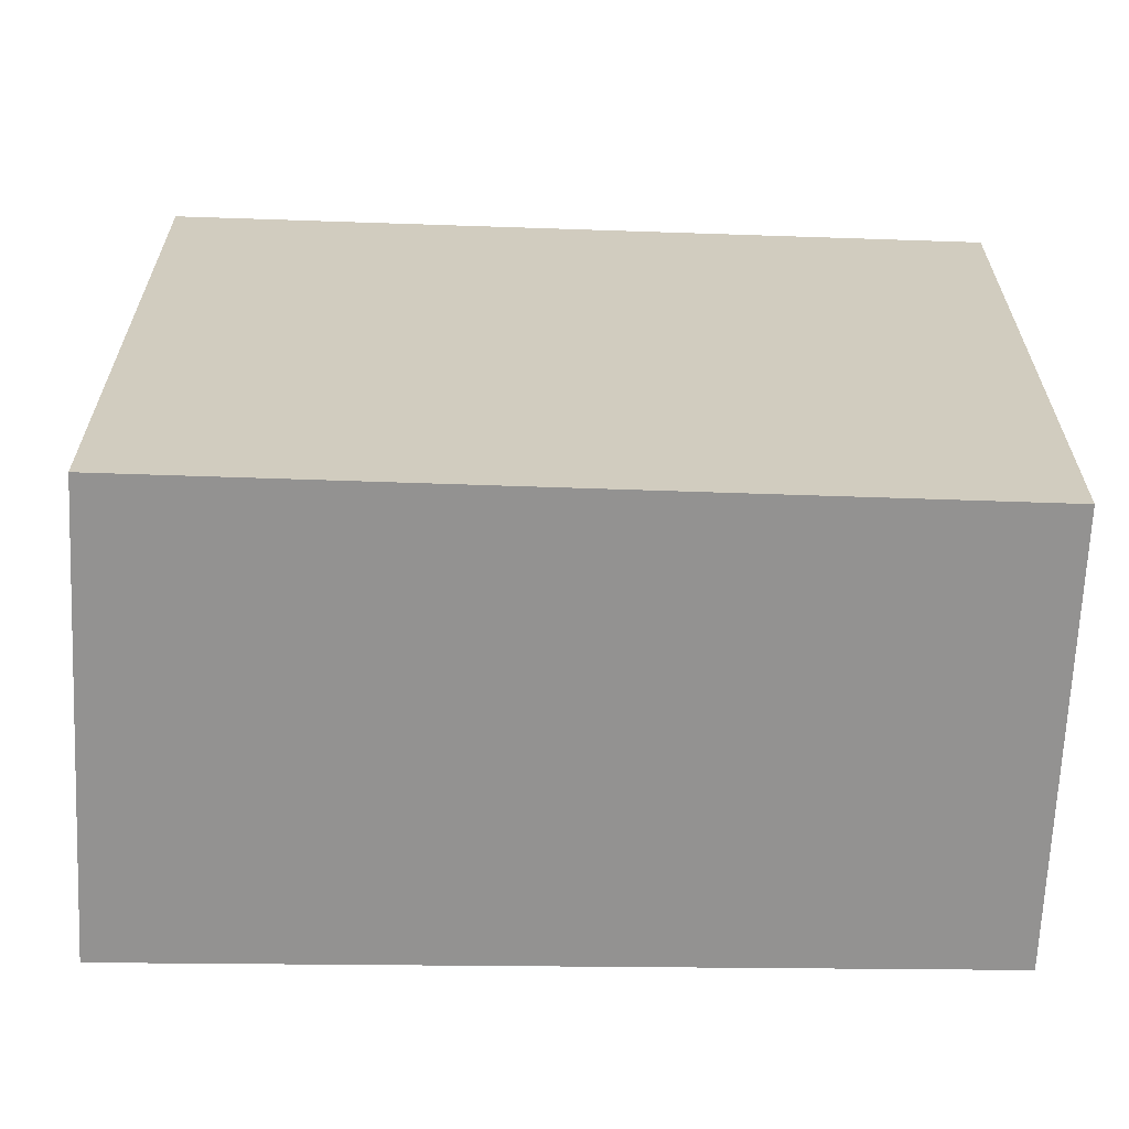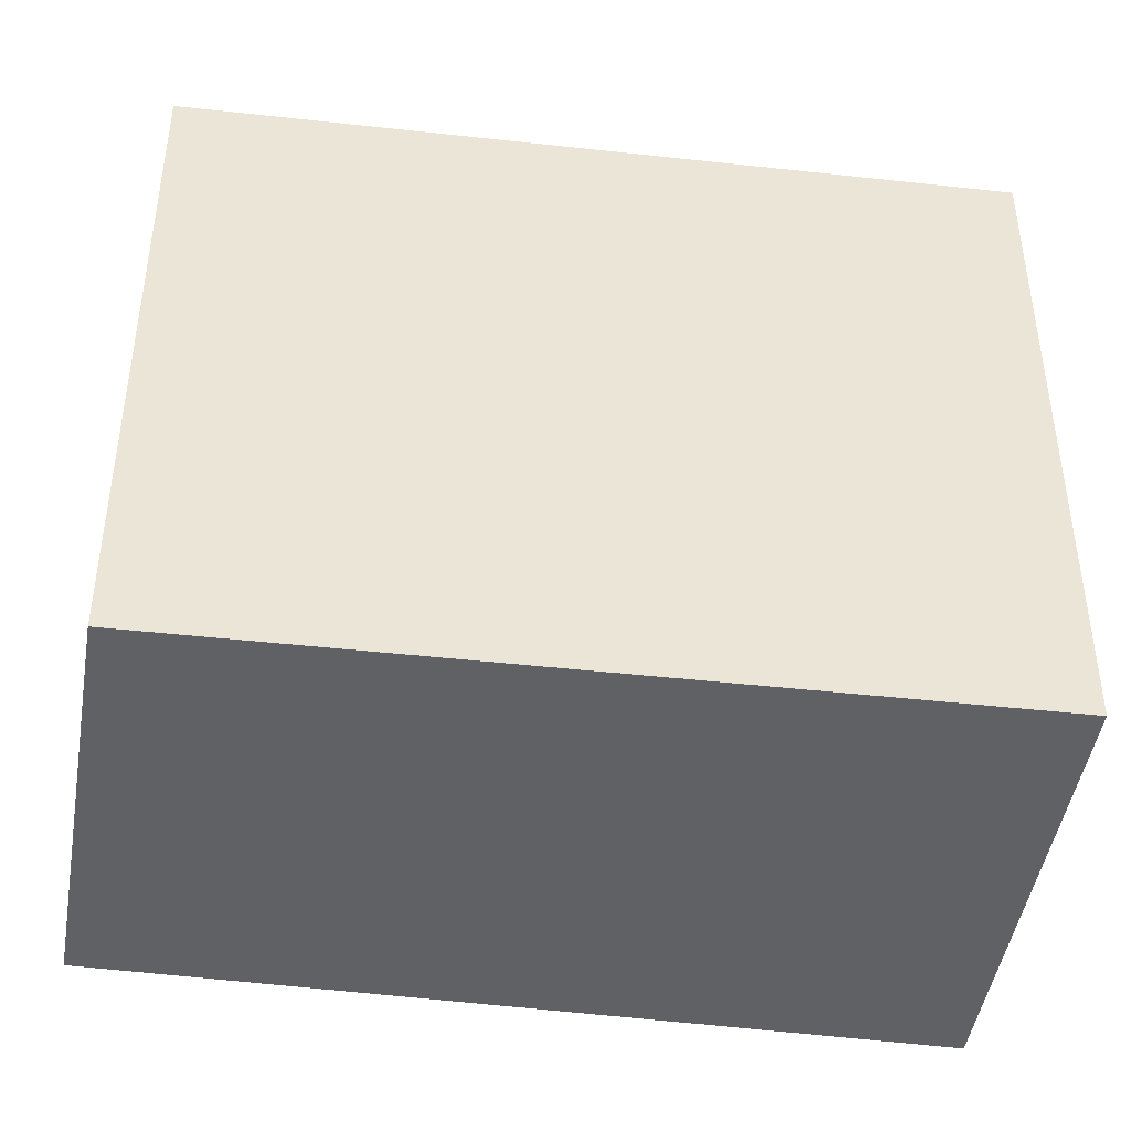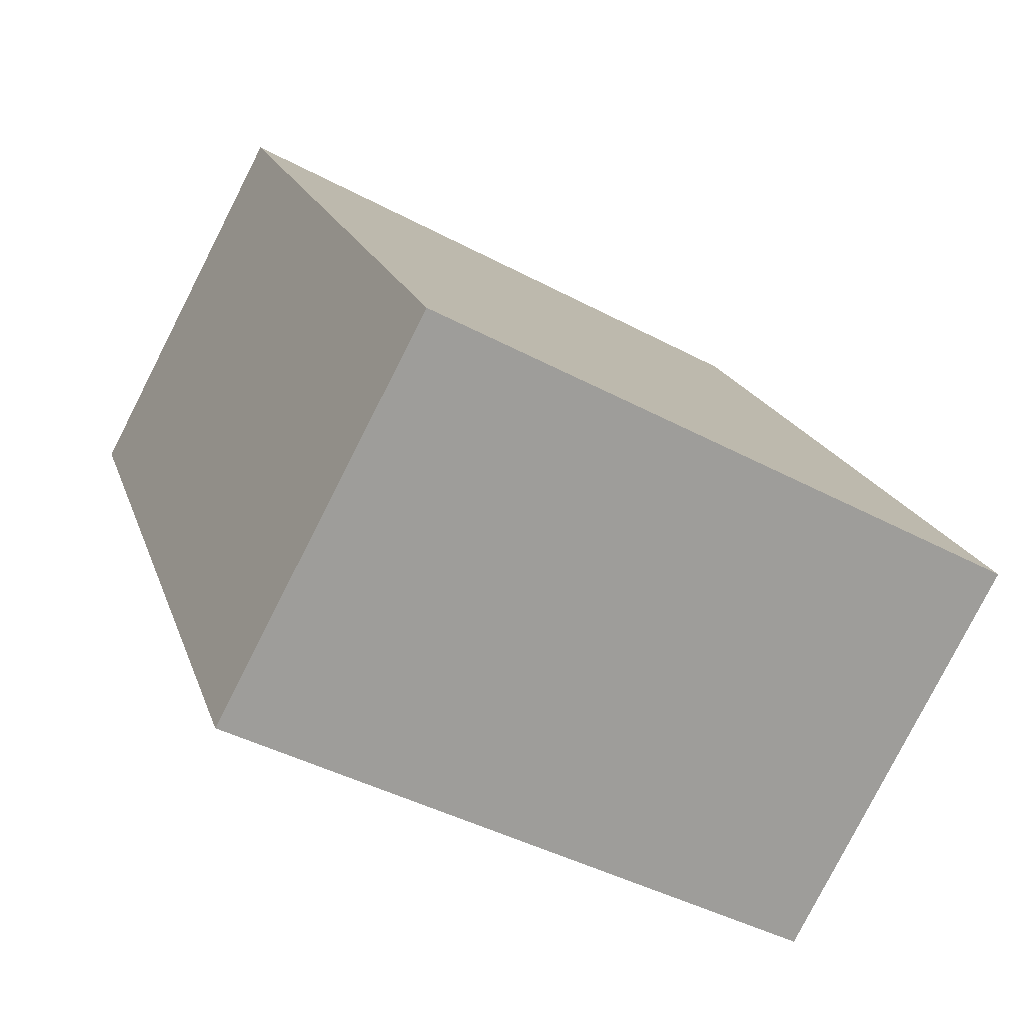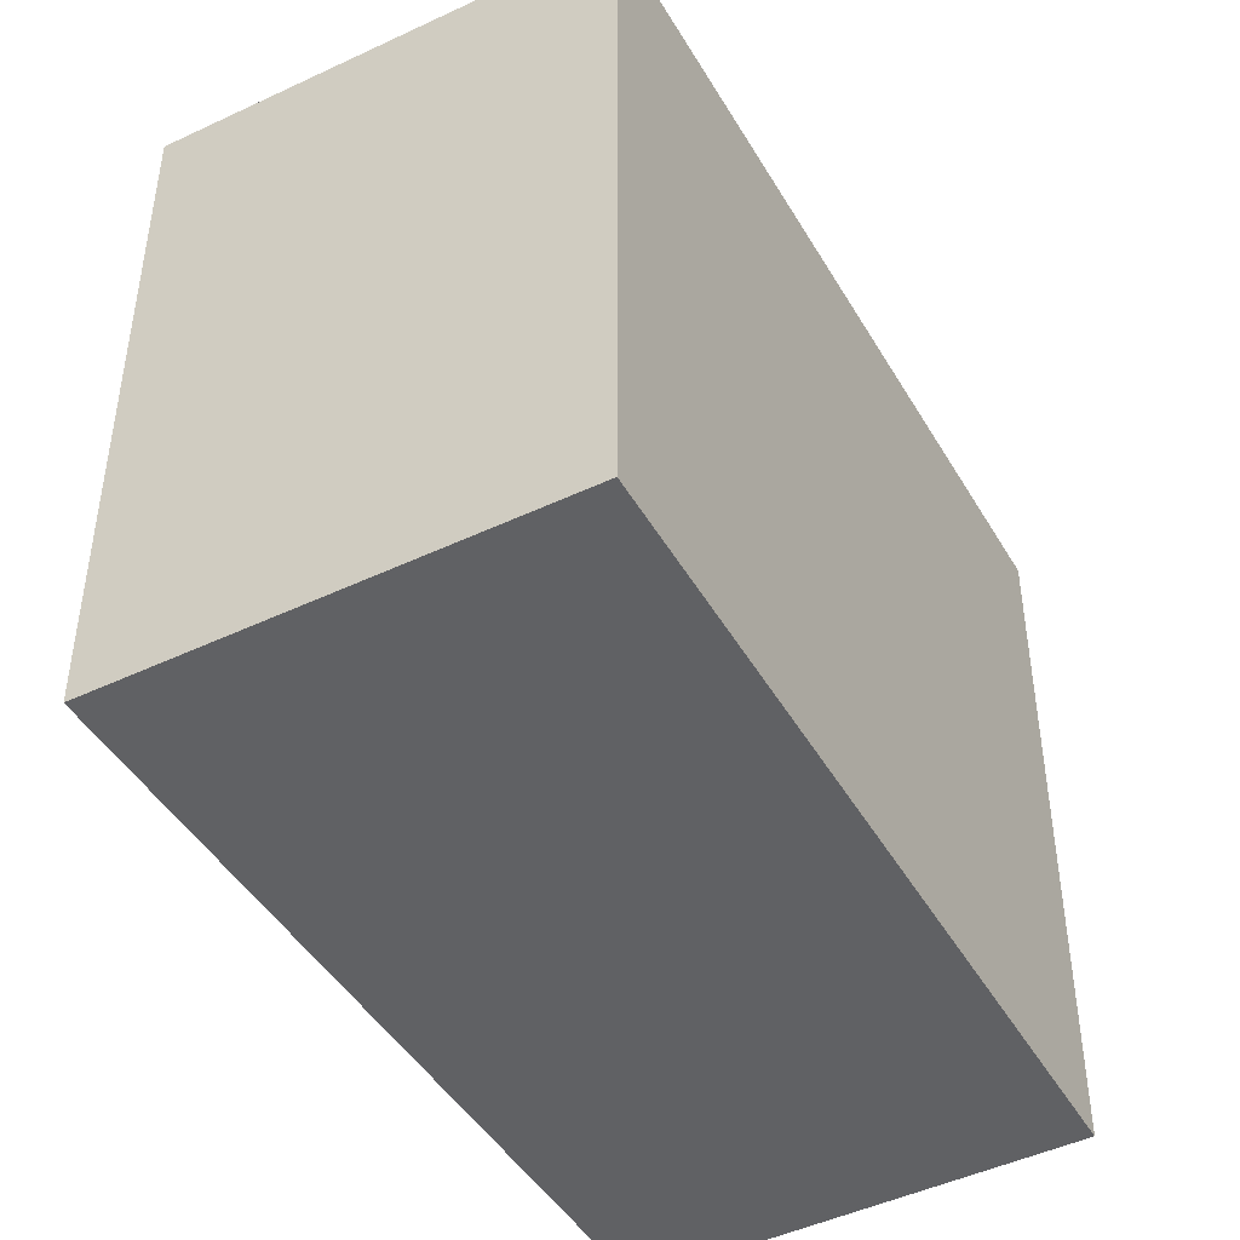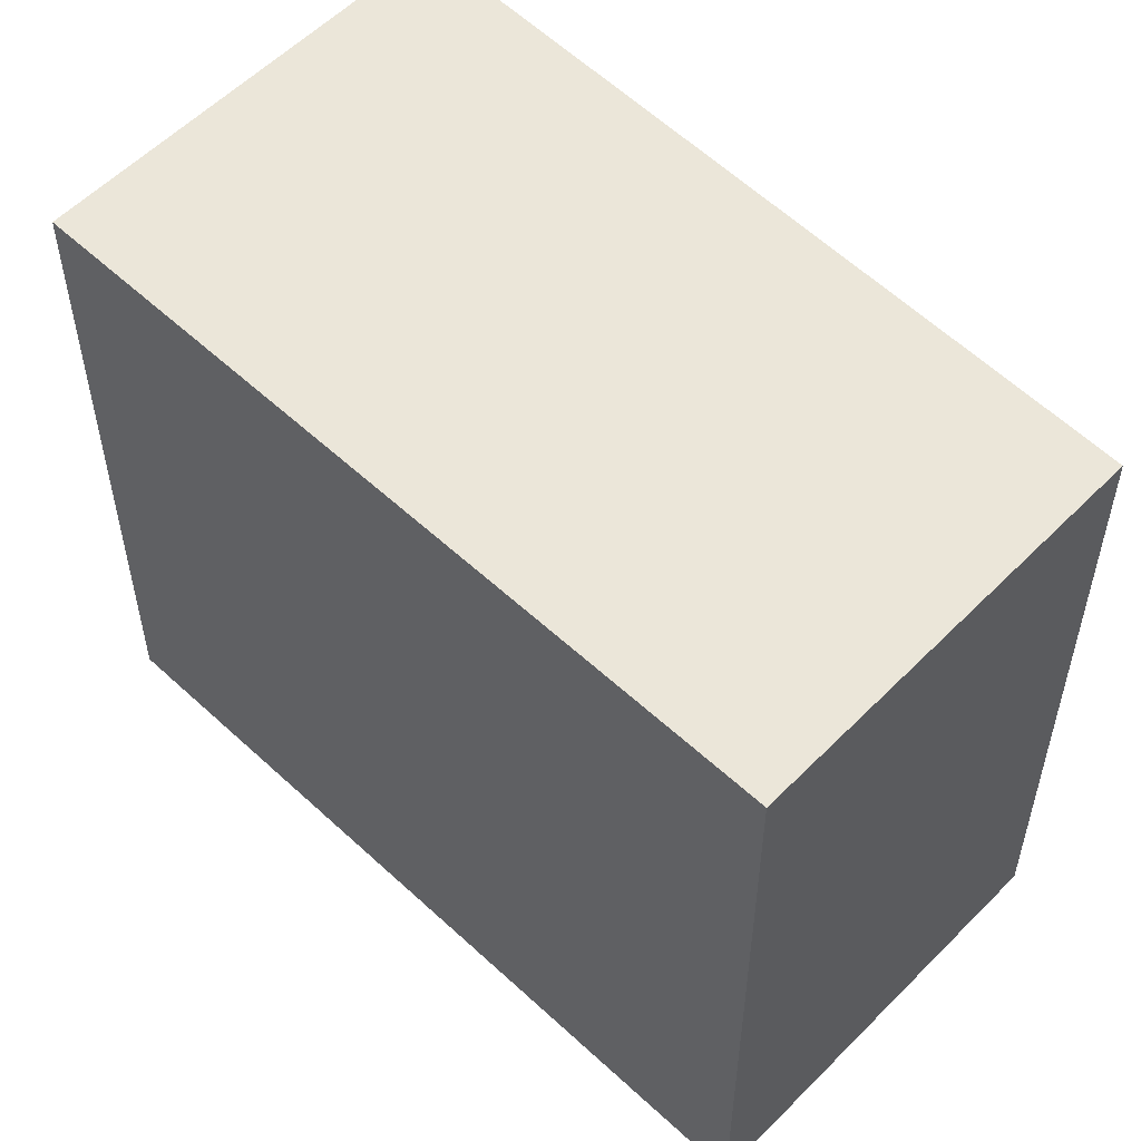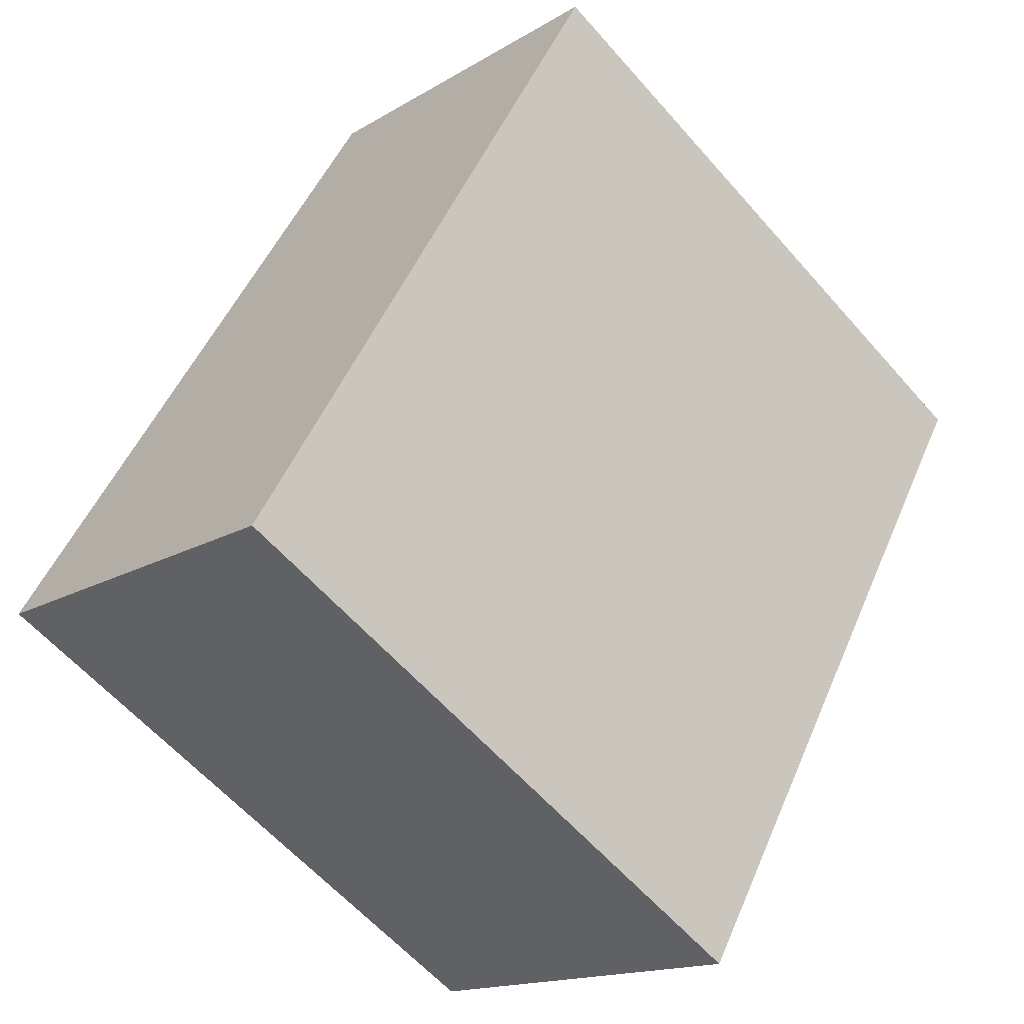
<metadata>
{"format":"obj","ext":"obj","renderer":"f3d","projection":"perspective","resolution":1024,"background":"white","views":[{"elev":-66.4,"azim":-60.0,"up":"+Y"},{"elev":-45.8,"azim":113.3,"up":"+Y"},{"elev":-42.7,"azim":-122.6,"up":"+Z"},{"elev":-47.0,"azim":-119.2,"up":"+Y"},{"elev":56.1,"azim":-13.9,"up":"+Y"},{"elev":-60.4,"azim":41.0,"up":"+Z"}]}
</metadata>
<code>
v  0 3.406 2.086e-16
v  3.889 3.406 2.249
v  1.86 3.406 -1.191
v  2.111 3.406 3.387
v  1.86 7.293e-17 -1.191
v  0 0 0
v  2.111 -2.074e-16 3.387
v  3.889 -1.377e-16 2.249
g defaultobject
f 1 2 3
f 2 1 4
f 5 1 3
f 1 5 6
f 6 4 1
f 4 6 7
f 7 2 4
f 2 7 8
f 8 3 2
f 3 8 5
f 8 6 5
f 6 8 7

</code>
